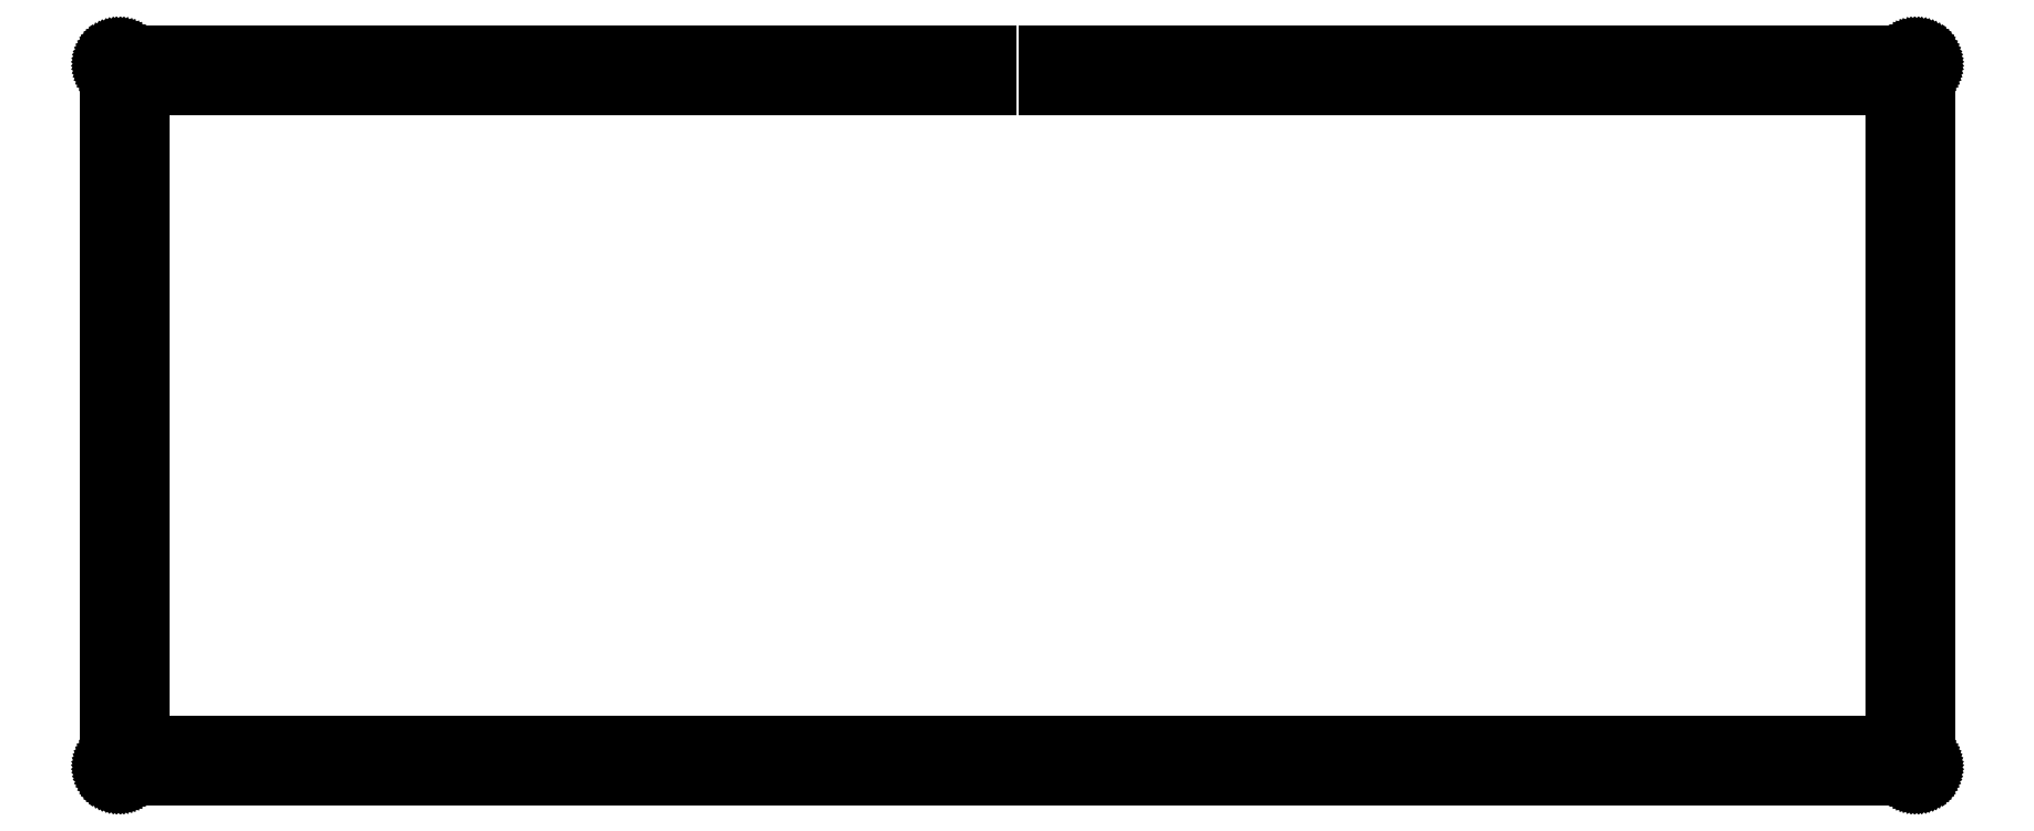
<metadata>
{"format":"dxf","ext":"dxf","renderer":"ezdxf+matplotlib","layout":"modelspace","background":"white","min_lineweight":24,"dpi":150}
</metadata>
<code>
0
SECTION
2
ENTITIES
0
LINE
8
0
10
316.9
20
124.4
30
0
11
316.9
21
124.6
31
0
0
LINE
8
0
10
316.9
20
124.6
30
0
11
316.9
21
124.7
31
0
0
LINE
8
0
10
316.9
20
124.7
30
0
11
316.8
21
124.9
31
0
0
LINE
8
0
10
316.8
20
124.9
30
0
11
316.8
21
125
31
0
0
LINE
8
0
10
316.8
20
125
30
0
11
316.7
21
125.2
31
0
0
LINE
8
0
10
316.7
20
125.2
30
0
11
316.7
21
125.3
31
0
0
LINE
8
0
10
316.7
20
125.3
30
0
11
316.6
21
125.5
31
0
0
LINE
8
0
10
316.6
20
125.5
30
0
11
316.5
21
125.6
31
0
0
LINE
8
0
10
316.5
20
125.6
30
0
11
316.4
21
125.7
31
0
0
LINE
8
0
10
316.4
20
125.7
30
0
11
316.3
21
125.8
31
0
0
LINE
8
0
10
316.3
20
125.8
30
0
11
316.2
21
125.9
31
0
0
LINE
8
0
10
316.2
20
125.9
30
0
11
316.1
21
126
31
0
0
LINE
8
0
10
316.1
20
126
30
0
11
315.9
21
126.1
31
0
0
LINE
8
0
10
315.9
20
126.1
30
0
11
315.8
21
126.2
31
0
0
LINE
8
0
10
315.8
20
126.2
30
0
11
315.7
21
126.3
31
0
0
LINE
8
0
10
315.7
20
126.3
30
0
11
315.5
21
126.3
31
0
0
LINE
8
0
10
315.5
20
126.3
30
0
11
315.4
21
126.4
31
0
0
LINE
8
0
10
315.4
20
126.4
30
0
11
315.2
21
126.4
31
0
0
LINE
8
0
10
315.2
20
126.4
30
0
11
315.1
21
126.4
31
0
0
LINE
8
0
10
315.1
20
126.4
30
0
11
314.9
21
126.4
31
0
0
LINE
8
0
10
314.9
20
126.4
30
0
11
163.5
21
126.4
31
0
0
LINE
8
0
10
163.5
20
126.4
30
0
11
163.5
21
120.4
31
0
0
LINE
8
0
10
163.5
20
120.4
30
0
11
310.9
21
120.4
31
0
0
LINE
8
0
10
310.9
20
120.4
30
0
11
310.9
21
6.106
31
0
0
LINE
8
0
10
310.9
20
6.106
30
0
11
6.094
21
6.106
31
0
0
LINE
8
0
10
6.094
20
6.106
30
0
11
6.094
21
120.4
31
0
0
LINE
8
0
10
6.094
20
120.4
30
0
11
153.5
21
120.4
31
0
0
LINE
8
0
10
153.5
20
120.4
30
0
11
153.5
21
126.4
31
0
0
LINE
8
0
10
153.5
20
126.4
30
0
11
2.093
21
126.4
31
0
0
LINE
8
0
10
2.093
20
126.4
30
0
11
1.936
21
126.4
31
0
0
LINE
8
0
10
1.936
20
126.4
30
0
11
1.78
21
126.4
31
0
0
LINE
8
0
10
1.78
20
126.4
30
0
11
1.626
21
126.4
31
0
0
LINE
8
0
10
1.626
20
126.4
30
0
11
1.476
21
126.3
31
0
0
LINE
8
0
10
1.476
20
126.3
30
0
11
1.328
21
126.3
31
0
0
LINE
8
0
10
1.328
20
126.3
30
0
11
1.185
21
126.2
31
0
0
LINE
8
0
10
1.185
20
126.2
30
0
11
1.049
21
126.1
31
0
0
LINE
8
0
10
1.049
20
126.1
30
0
11
0.9178
21
126
31
0
0
LINE
8
0
10
0.9178
20
126
30
0
11
0.7951
21
125.9
31
0
0
LINE
8
0
10
0.7951
20
125.9
30
0
11
0.6794
21
125.8
31
0
0
LINE
8
0
10
0.6794
20
125.8
30
0
11
0.5733
21
125.7
31
0
0
LINE
8
0
10
0.5733
20
125.7
30
0
11
0.4754
21
125.6
31
0
0
LINE
8
0
10
0.4754
20
125.6
30
0
11
0.3886
21
125.5
31
0
0
LINE
8
0
10
0.3886
20
125.5
30
0
11
0.3114
21
125.3
31
0
0
LINE
8
0
10
0.3114
20
125.3
30
0
11
0.2453
21
125.2
31
0
0
LINE
8
0
10
0.2453
20
125.2
30
0
11
0.1915
21
125
31
0
0
LINE
8
0
10
0.1915
20
125
30
0
11
0.1488
21
124.9
31
0
0
LINE
8
0
10
0.1488
20
124.9
30
0
11
0.1185
21
124.7
31
0
0
LINE
8
0
10
0.1185
20
124.7
30
0
11
0.09922
21
124.6
31
0
0
LINE
8
0
10
0.09922
20
124.6
30
0
11
0.09371
21
124.4
31
0
0
LINE
8
0
10
0.09371
20
124.4
30
0
11
0.09371
21
2.106
31
0
0
LINE
8
0
10
0.09371
20
2.106
30
0
11
0.09922
21
1.949
31
0
0
LINE
8
0
10
0.09922
20
1.949
30
0
11
0.1185
21
1.793
31
0
0
LINE
8
0
10
0.1185
20
1.793
30
0
11
0.1488
21
1.638
31
0
0
LINE
8
0
10
0.1488
20
1.638
30
0
11
0.1915
21
1.488
31
0
0
LINE
8
0
10
0.1915
20
1.488
30
0
11
0.2453
21
1.341
31
0
0
LINE
8
0
10
0.2453
20
1.341
30
0
11
0.3114
21
1.198
31
0
0
LINE
8
0
10
0.3114
20
1.198
30
0
11
0.3886
21
1.061
31
0
0
LINE
8
0
10
0.3886
20
1.061
30
0
11
0.4754
21
0.9302
31
0
0
LINE
8
0
10
0.4754
20
0.9302
30
0
11
0.5733
21
0.8075
31
0
0
LINE
8
0
10
0.5733
20
0.8075
30
0
11
0.6794
21
0.6918
31
0
0
LINE
8
0
10
0.6794
20
0.6918
30
0
11
0.7951
21
0.5857
31
0
0
LINE
8
0
10
0.7951
20
0.5857
30
0
11
0.9178
21
0.4878
31
0
0
LINE
8
0
10
0.9178
20
0.4878
30
0
11
1.049
21
0.401
31
0
0
LINE
8
0
10
1.049
20
0.401
30
0
11
1.185
21
0.3238
31
0
0
LINE
8
0
10
1.185
20
0.3238
30
0
11
1.328
21
0.2577
31
0
0
LINE
8
0
10
1.328
20
0.2577
30
0
11
1.476
21
0.2039
31
0
0
LINE
8
0
10
1.476
20
0.2039
30
0
11
1.626
21
0.1612
31
0
0
LINE
8
0
10
1.626
20
0.1612
30
0
11
1.78
21
0.1309
31
0
0
LINE
8
0
10
1.78
20
0.1309
30
0
11
1.936
21
0.1116
31
0
0
LINE
8
0
10
1.936
20
0.1116
30
0
11
2.093
21
0.1061
31
0
0
LINE
8
0
10
2.093
20
0.1061
30
0
11
314.9
21
0.1061
31
0
0
LINE
8
0
10
314.9
20
0.1061
30
0
11
315.1
21
0.1116
31
0
0
LINE
8
0
10
315.1
20
0.1116
30
0
11
315.2
21
0.1309
31
0
0
LINE
8
0
10
315.2
20
0.1309
30
0
11
315.4
21
0.1612
31
0
0
LINE
8
0
10
315.4
20
0.1612
30
0
11
315.5
21
0.2039
31
0
0
LINE
8
0
10
315.5
20
0.2039
30
0
11
315.7
21
0.2577
31
0
0
LINE
8
0
10
315.7
20
0.2577
30
0
11
315.8
21
0.3238
31
0
0
LINE
8
0
10
315.8
20
0.3238
30
0
11
315.9
21
0.401
31
0
0
LINE
8
0
10
315.9
20
0.401
30
0
11
316.1
21
0.4878
31
0
0
LINE
8
0
10
316.1
20
0.4878
30
0
11
316.2
21
0.5857
31
0
0
LINE
8
0
10
316.2
20
0.5857
30
0
11
316.3
21
0.6918
31
0
0
LINE
8
0
10
316.3
20
0.6918
30
0
11
316.4
21
0.8075
31
0
0
LINE
8
0
10
316.4
20
0.8075
30
0
11
316.5
21
0.9302
31
0
0
LINE
8
0
10
316.5
20
0.9302
30
0
11
316.6
21
1.061
31
0
0
LINE
8
0
10
316.6
20
1.061
30
0
11
316.7
21
1.198
31
0
0
LINE
8
0
10
316.7
20
1.198
30
0
11
316.7
21
1.341
31
0
0
LINE
8
0
10
316.7
20
1.341
30
0
11
316.8
21
1.488
31
0
0
LINE
8
0
10
316.8
20
1.488
30
0
11
316.8
21
1.638
31
0
0
LINE
8
0
10
316.8
20
1.638
30
0
11
316.9
21
1.793
31
0
0
LINE
8
0
10
316.9
20
1.793
30
0
11
316.9
21
1.949
31
0
0
LINE
8
0
10
316.9
20
1.949
30
0
11
316.9
21
2.106
31
0
0
LINE
8
0
10
316.9
20
2.106
30
0
11
316.9
21
124.4
31
0
0
LINE
8
0
10
106.7
20
124.4
30
0
11
107
21
124.4
31
0
0
LINE
8
0
10
107
20
124.4
30
0
11
107.3
21
124.2
31
0
0
LINE
8
0
10
107.3
20
124.2
30
0
11
107.5
21
124
31
0
0
LINE
8
0
10
107.5
20
124
30
0
11
107.6
21
123.7
31
0
0
LINE
8
0
10
107.6
20
123.7
30
0
11
107.7
21
123.4
31
0
0
LINE
8
0
10
107.7
20
123.4
30
0
11
107.6
21
123.1
31
0
0
LINE
8
0
10
107.6
20
123.1
30
0
11
107.5
21
122.8
31
0
0
LINE
8
0
10
107.5
20
122.8
30
0
11
107.3
21
122.6
31
0
0
LINE
8
0
10
107.3
20
122.6
30
0
11
107
21
122.5
31
0
0
LINE
8
0
10
107
20
122.5
30
0
11
106.7
21
122.4
31
0
0
LINE
8
0
10
106.7
20
122.4
30
0
11
106.4
21
122.5
31
0
0
LINE
8
0
10
106.4
20
122.5
30
0
11
106.1
21
122.6
31
0
0
LINE
8
0
10
106.1
20
122.6
30
0
11
105.9
21
122.8
31
0
0
LINE
8
0
10
105.9
20
122.8
30
0
11
105.7
21
123.1
31
0
0
LINE
8
0
10
105.7
20
123.1
30
0
11
105.7
21
123.4
31
0
0
LINE
8
0
10
105.7
20
123.4
30
0
11
105.7
21
123.7
31
0
0
LINE
8
0
10
105.7
20
123.7
30
0
11
105.9
21
124
31
0
0
LINE
8
0
10
105.9
20
124
30
0
11
106.1
21
124.2
31
0
0
LINE
8
0
10
106.1
20
124.2
30
0
11
106.4
21
124.4
31
0
0
LINE
8
0
10
106.4
20
124.4
30
0
11
106.7
21
124.4
31
0
0
LINE
8
0
10
210.3
20
124.4
30
0
11
210.6
21
124.4
31
0
0
LINE
8
0
10
210.6
20
124.4
30
0
11
210.9
21
124.2
31
0
0
LINE
8
0
10
210.9
20
124.2
30
0
11
211.1
21
124
31
0
0
LINE
8
0
10
211.1
20
124
30
0
11
211.2
21
123.7
31
0
0
LINE
8
0
10
211.2
20
123.7
30
0
11
211.3
21
123.4
31
0
0
LINE
8
0
10
211.3
20
123.4
30
0
11
211.2
21
123.1
31
0
0
LINE
8
0
10
211.2
20
123.1
30
0
11
211.1
21
122.8
31
0
0
LINE
8
0
10
211.1
20
122.8
30
0
11
210.9
21
122.6
31
0
0
LINE
8
0
10
210.9
20
122.6
30
0
11
210.6
21
122.5
31
0
0
LINE
8
0
10
210.6
20
122.5
30
0
11
210.3
21
122.4
31
0
0
LINE
8
0
10
210.3
20
122.4
30
0
11
210
21
122.5
31
0
0
LINE
8
0
10
210
20
122.5
30
0
11
209.7
21
122.6
31
0
0
LINE
8
0
10
209.7
20
122.6
30
0
11
209.5
21
122.8
31
0
0
LINE
8
0
10
209.5
20
122.8
30
0
11
209.3
21
123.1
31
0
0
LINE
8
0
10
209.3
20
123.1
30
0
11
209.3
21
123.4
31
0
0
LINE
8
0
10
209.3
20
123.4
30
0
11
209.3
21
123.7
31
0
0
LINE
8
0
10
209.3
20
123.7
30
0
11
209.5
21
124
31
0
0
LINE
8
0
10
209.5
20
124
30
0
11
209.7
21
124.2
31
0
0
LINE
8
0
10
209.7
20
124.2
30
0
11
210
21
124.4
31
0
0
LINE
8
0
10
210
20
124.4
30
0
11
210.3
21
124.4
31
0
0
LINE
8
0
10
313.9
20
124.4
30
0
11
314.2
21
124.4
31
0
0
LINE
8
0
10
314.2
20
124.4
30
0
11
314.5
21
124.2
31
0
0
LINE
8
0
10
314.5
20
124.2
30
0
11
314.7
21
124
31
0
0
LINE
8
0
10
314.7
20
124
30
0
11
314.8
21
123.7
31
0
0
LINE
8
0
10
314.8
20
123.7
30
0
11
314.9
21
123.4
31
0
0
LINE
8
0
10
314.9
20
123.4
30
0
11
314.8
21
123.1
31
0
0
LINE
8
0
10
314.8
20
123.1
30
0
11
314.7
21
122.8
31
0
0
LINE
8
0
10
314.7
20
122.8
30
0
11
314.5
21
122.6
31
0
0
LINE
8
0
10
314.5
20
122.6
30
0
11
314.2
21
122.5
31
0
0
LINE
8
0
10
314.2
20
122.5
30
0
11
313.9
21
122.4
31
0
0
LINE
8
0
10
313.9
20
122.4
30
0
11
313.6
21
122.5
31
0
0
LINE
8
0
10
313.6
20
122.5
30
0
11
313.3
21
122.6
31
0
0
LINE
8
0
10
313.3
20
122.6
30
0
11
313.1
21
122.8
31
0
0
LINE
8
0
10
313.1
20
122.8
30
0
11
312.9
21
123.1
31
0
0
LINE
8
0
10
312.9
20
123.1
30
0
11
312.9
21
123.4
31
0
0
LINE
8
0
10
312.9
20
123.4
30
0
11
312.9
21
123.7
31
0
0
LINE
8
0
10
312.9
20
123.7
30
0
11
313.1
21
124
31
0
0
LINE
8
0
10
313.1
20
124
30
0
11
313.3
21
124.2
31
0
0
LINE
8
0
10
313.3
20
124.2
30
0
11
313.6
21
124.4
31
0
0
LINE
8
0
10
313.6
20
124.4
30
0
11
313.9
21
124.4
31
0
0
LINE
8
0
10
313.9
20
4.107
30
0
11
314.2
21
4.057
31
0
0
LINE
8
0
10
314.2
20
4.057
30
0
11
314.5
21
3.915
31
0
0
LINE
8
0
10
314.5
20
3.915
30
0
11
314.7
21
3.695
31
0
0
LINE
8
0
10
314.7
20
3.695
30
0
11
314.8
21
3.415
31
0
0
LINE
8
0
10
314.8
20
3.415
30
0
11
314.9
21
3.106
31
0
0
LINE
8
0
10
314.9
20
3.106
30
0
11
314.8
21
2.797
31
0
0
LINE
8
0
10
314.8
20
2.797
30
0
11
314.7
21
2.518
31
0
0
LINE
8
0
10
314.7
20
2.518
30
0
11
314.5
21
2.297
31
0
0
LINE
8
0
10
314.5
20
2.297
30
0
11
314.2
21
2.155
31
0
0
LINE
8
0
10
314.2
20
2.155
30
0
11
313.9
21
2.106
31
0
0
LINE
8
0
10
313.9
20
2.106
30
0
11
313.6
21
2.155
31
0
0
LINE
8
0
10
313.6
20
2.155
30
0
11
313.3
21
2.297
31
0
0
LINE
8
0
10
313.3
20
2.297
30
0
11
313.1
21
2.518
31
0
0
LINE
8
0
10
313.1
20
2.518
30
0
11
312.9
21
2.797
31
0
0
LINE
8
0
10
312.9
20
2.797
30
0
11
312.9
21
3.106
31
0
0
LINE
8
0
10
312.9
20
3.106
30
0
11
312.9
21
3.415
31
0
0
LINE
8
0
10
312.9
20
3.415
30
0
11
313.1
21
3.695
31
0
0
LINE
8
0
10
313.1
20
3.695
30
0
11
313.3
21
3.915
31
0
0
LINE
8
0
10
313.3
20
3.915
30
0
11
313.6
21
4.057
31
0
0
LINE
8
0
10
313.6
20
4.057
30
0
11
313.9
21
4.107
31
0
0
LINE
8
0
10
210.3
20
4.107
30
0
11
210.6
21
4.057
31
0
0
LINE
8
0
10
210.6
20
4.057
30
0
11
210.9
21
3.915
31
0
0
LINE
8
0
10
210.9
20
3.915
30
0
11
211.1
21
3.695
31
0
0
LINE
8
0
10
211.1
20
3.695
30
0
11
211.2
21
3.415
31
0
0
LINE
8
0
10
211.2
20
3.415
30
0
11
211.3
21
3.106
31
0
0
LINE
8
0
10
211.3
20
3.106
30
0
11
211.2
21
2.797
31
0
0
LINE
8
0
10
211.2
20
2.797
30
0
11
211.1
21
2.518
31
0
0
LINE
8
0
10
211.1
20
2.518
30
0
11
210.9
21
2.297
31
0
0
LINE
8
0
10
210.9
20
2.297
30
0
11
210.6
21
2.155
31
0
0
LINE
8
0
10
210.6
20
2.155
30
0
11
210.3
21
2.106
31
0
0
LINE
8
0
10
210.3
20
2.106
30
0
11
210
21
2.155
31
0
0
LINE
8
0
10
210
20
2.155
30
0
11
209.7
21
2.297
31
0
0
LINE
8
0
10
209.7
20
2.297
30
0
11
209.5
21
2.518
31
0
0
LINE
8
0
10
209.5
20
2.518
30
0
11
209.3
21
2.797
31
0
0
LINE
8
0
10
209.3
20
2.797
30
0
11
209.3
21
3.106
31
0
0
LINE
8
0
10
209.3
20
3.106
30
0
11
209.3
21
3.415
31
0
0
LINE
8
0
10
209.3
20
3.415
30
0
11
209.5
21
3.695
31
0
0
LINE
8
0
10
209.5
20
3.695
30
0
11
209.7
21
3.915
31
0
0
LINE
8
0
10
209.7
20
3.915
30
0
11
210
21
4.057
31
0
0
LINE
8
0
10
210
20
4.057
30
0
11
210.3
21
4.107
31
0
0
LINE
8
0
10
106.7
20
4.107
30
0
11
107
21
4.057
31
0
0
LINE
8
0
10
107
20
4.057
30
0
11
107.3
21
3.915
31
0
0
LINE
8
0
10
107.3
20
3.915
30
0
11
107.5
21
3.695
31
0
0
LINE
8
0
10
107.5
20
3.695
30
0
11
107.6
21
3.415
31
0
0
LINE
8
0
10
107.6
20
3.415
30
0
11
107.7
21
3.106
31
0
0
LINE
8
0
10
107.7
20
3.106
30
0
11
107.6
21
2.797
31
0
0
LINE
8
0
10
107.6
20
2.797
30
0
11
107.5
21
2.518
31
0
0
LINE
8
0
10
107.5
20
2.518
30
0
11
107.3
21
2.297
31
0
0
LINE
8
0
10
107.3
20
2.297
30
0
11
107
21
2.155
31
0
0
LINE
8
0
10
107
20
2.155
30
0
11
106.7
21
2.106
31
0
0
LINE
8
0
10
106.7
20
2.106
30
0
11
106.4
21
2.155
31
0
0
LINE
8
0
10
106.4
20
2.155
30
0
11
106.1
21
2.297
31
0
0
LINE
8
0
10
106.1
20
2.297
30
0
11
105.9
21
2.518
31
0
0
LINE
8
0
10
105.9
20
2.518
30
0
11
105.7
21
2.797
31
0
0
LINE
8
0
10
105.7
20
2.797
30
0
11
105.7
21
3.106
31
0
0
LINE
8
0
10
105.7
20
3.106
30
0
11
105.7
21
3.415
31
0
0
LINE
8
0
10
105.7
20
3.415
30
0
11
105.9
21
3.695
31
0
0
LINE
8
0
10
105.9
20
3.695
30
0
11
106.1
21
3.915
31
0
0
LINE
8
0
10
106.1
20
3.915
30
0
11
106.4
21
4.057
31
0
0
LINE
8
0
10
106.4
20
4.057
30
0
11
106.7
21
4.107
31
0
0
LINE
8
0
10
3.094
20
4.107
30
0
11
3.402
21
4.057
31
0
0
LINE
8
0
10
3.402
20
4.057
30
0
11
3.682
21
3.915
31
0
0
LINE
8
0
10
3.682
20
3.915
30
0
11
3.903
21
3.695
31
0
0
LINE
8
0
10
3.903
20
3.695
30
0
11
4.045
21
3.415
31
0
0
LINE
8
0
10
4.045
20
3.415
30
0
11
4.094
21
3.106
31
0
0
LINE
8
0
10
4.094
20
3.106
30
0
11
4.045
21
2.797
31
0
0
LINE
8
0
10
4.045
20
2.797
30
0
11
3.903
21
2.518
31
0
0
LINE
8
0
10
3.903
20
2.518
30
0
11
3.682
21
2.297
31
0
0
LINE
8
0
10
3.682
20
2.297
30
0
11
3.402
21
2.155
31
0
0
LINE
8
0
10
3.402
20
2.155
30
0
11
3.094
21
2.106
31
0
0
LINE
8
0
10
3.094
20
2.106
30
0
11
2.785
21
2.155
31
0
0
LINE
8
0
10
2.785
20
2.155
30
0
11
2.505
21
2.297
31
0
0
LINE
8
0
10
2.505
20
2.297
30
0
11
2.285
21
2.518
31
0
0
LINE
8
0
10
2.285
20
2.518
30
0
11
2.143
21
2.797
31
0
0
LINE
8
0
10
2.143
20
2.797
30
0
11
2.093
21
3.106
31
0
0
LINE
8
0
10
2.093
20
3.106
30
0
11
2.143
21
3.415
31
0
0
LINE
8
0
10
2.143
20
3.415
30
0
11
2.285
21
3.695
31
0
0
LINE
8
0
10
2.285
20
3.695
30
0
11
2.505
21
3.915
31
0
0
LINE
8
0
10
2.505
20
3.915
30
0
11
2.785
21
4.057
31
0
0
LINE
8
0
10
2.785
20
4.057
30
0
11
3.094
21
4.107
31
0
0
LINE
8
0
10
3.094
20
124.4
30
0
11
3.402
21
124.4
31
0
0
LINE
8
0
10
3.402
20
124.4
30
0
11
3.682
21
124.2
31
0
0
LINE
8
0
10
3.682
20
124.2
30
0
11
3.903
21
124
31
0
0
LINE
8
0
10
3.903
20
124
30
0
11
4.045
21
123.7
31
0
0
LINE
8
0
10
4.045
20
123.7
30
0
11
4.094
21
123.4
31
0
0
LINE
8
0
10
4.094
20
123.4
30
0
11
4.045
21
123.1
31
0
0
LINE
8
0
10
4.045
20
123.1
30
0
11
3.903
21
122.8
31
0
0
LINE
8
0
10
3.903
20
122.8
30
0
11
3.682
21
122.6
31
0
0
LINE
8
0
10
3.682
20
122.6
30
0
11
3.402
21
122.5
31
0
0
LINE
8
0
10
3.402
20
122.5
30
0
11
3.094
21
122.4
31
0
0
LINE
8
0
10
3.094
20
122.4
30
0
11
2.785
21
122.5
31
0
0
LINE
8
0
10
2.785
20
122.5
30
0
11
2.505
21
122.6
31
0
0
LINE
8
0
10
2.505
20
122.6
30
0
11
2.285
21
122.8
31
0
0
LINE
8
0
10
2.285
20
122.8
30
0
11
2.143
21
123.1
31
0
0
LINE
8
0
10
2.143
20
123.1
30
0
11
2.093
21
123.4
31
0
0
LINE
8
0
10
2.093
20
123.4
30
0
11
2.143
21
123.7
31
0
0
LINE
8
0
10
2.143
20
123.7
30
0
11
2.285
21
124
31
0
0
LINE
8
0
10
2.285
20
124
30
0
11
2.505
21
124.2
31
0
0
LINE
8
0
10
2.505
20
124.2
30
0
11
2.785
21
124.4
31
0
0
LINE
8
0
10
2.785
20
124.4
30
0
11
3.094
21
124.4
31
0
0
ENDSEC
0
EOF

</code>
